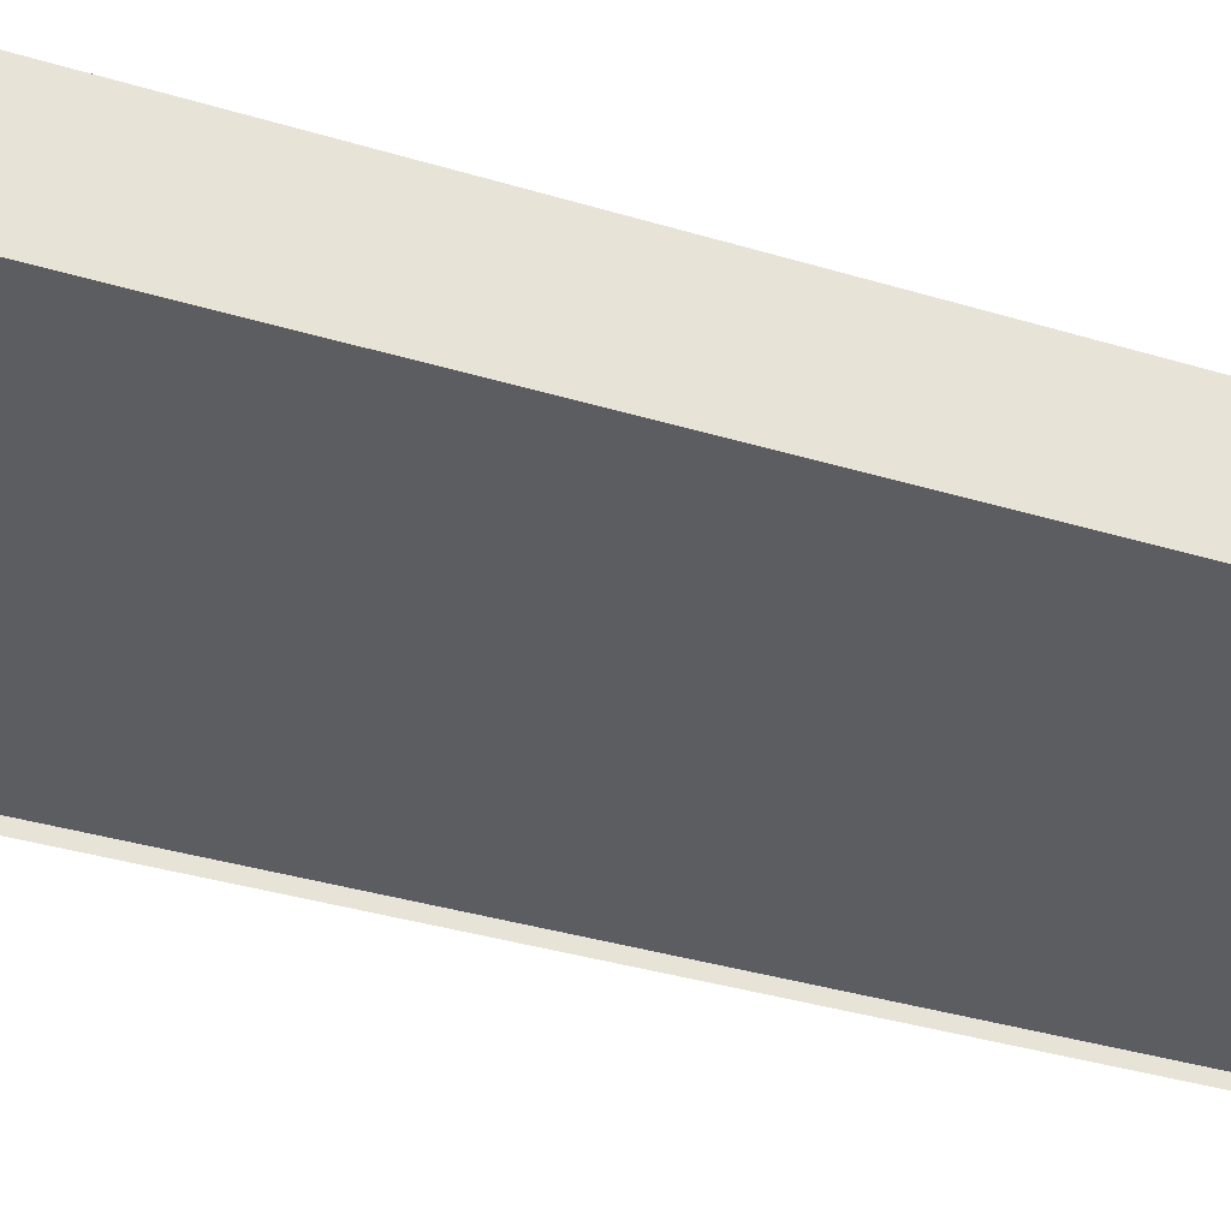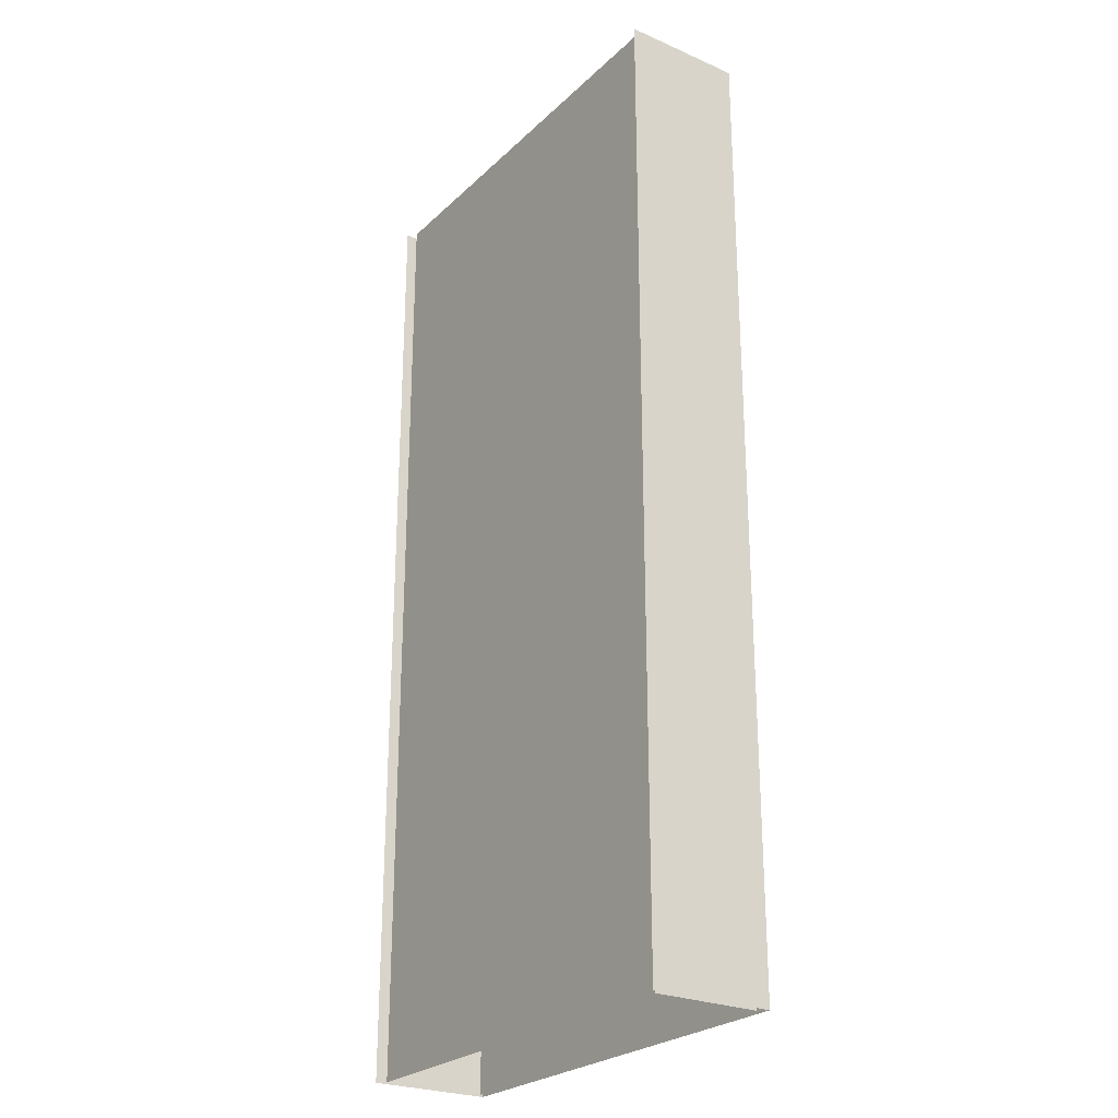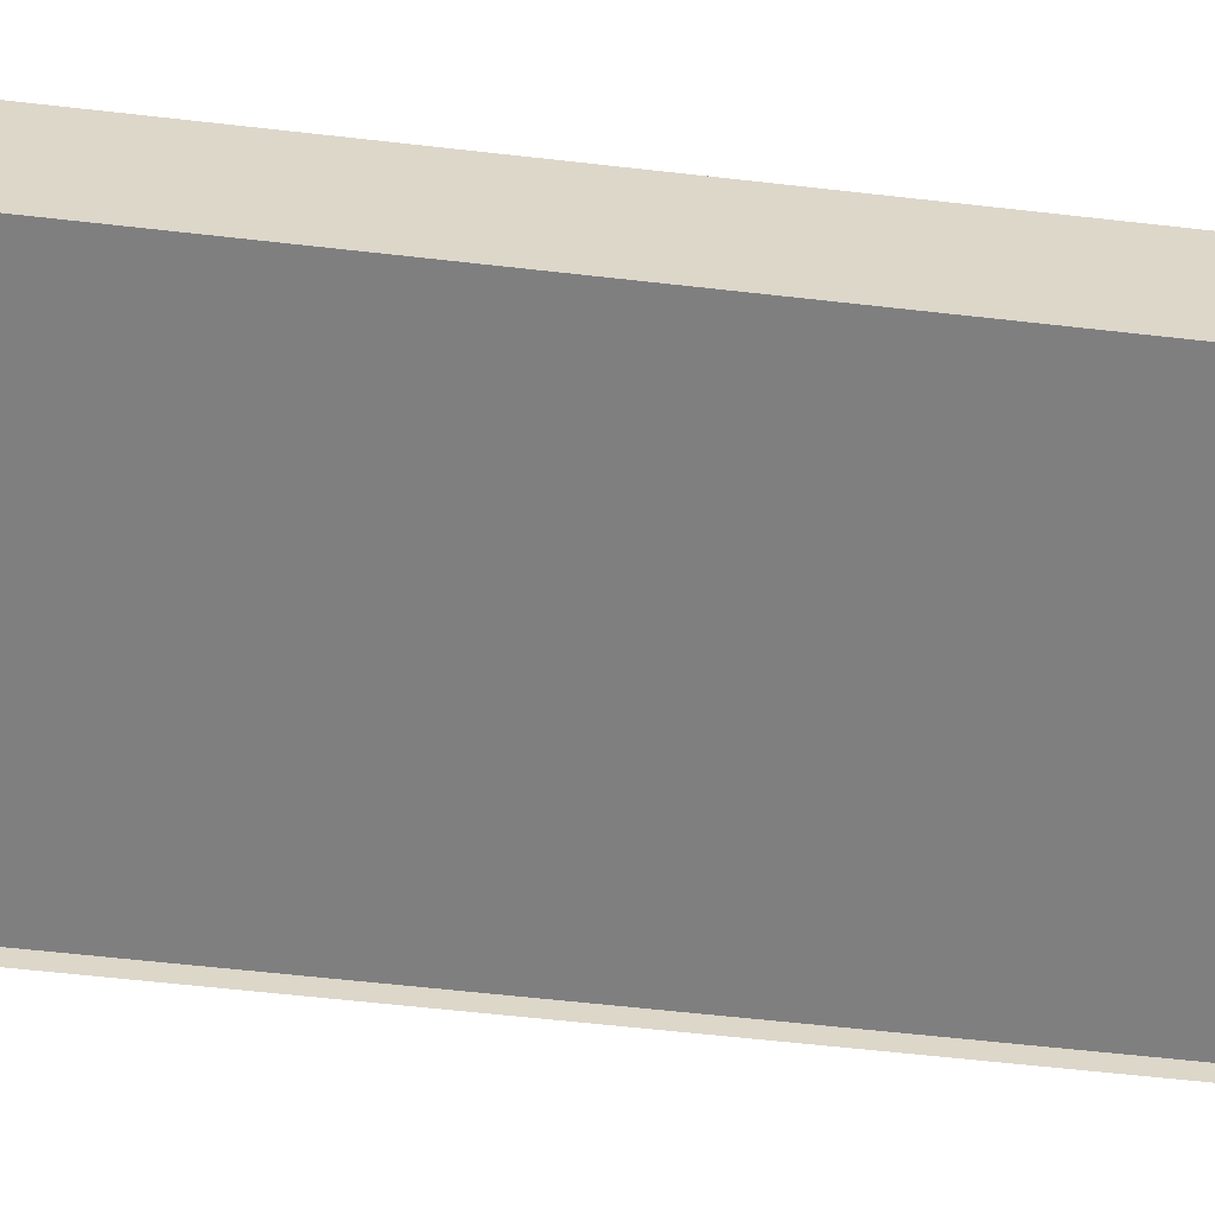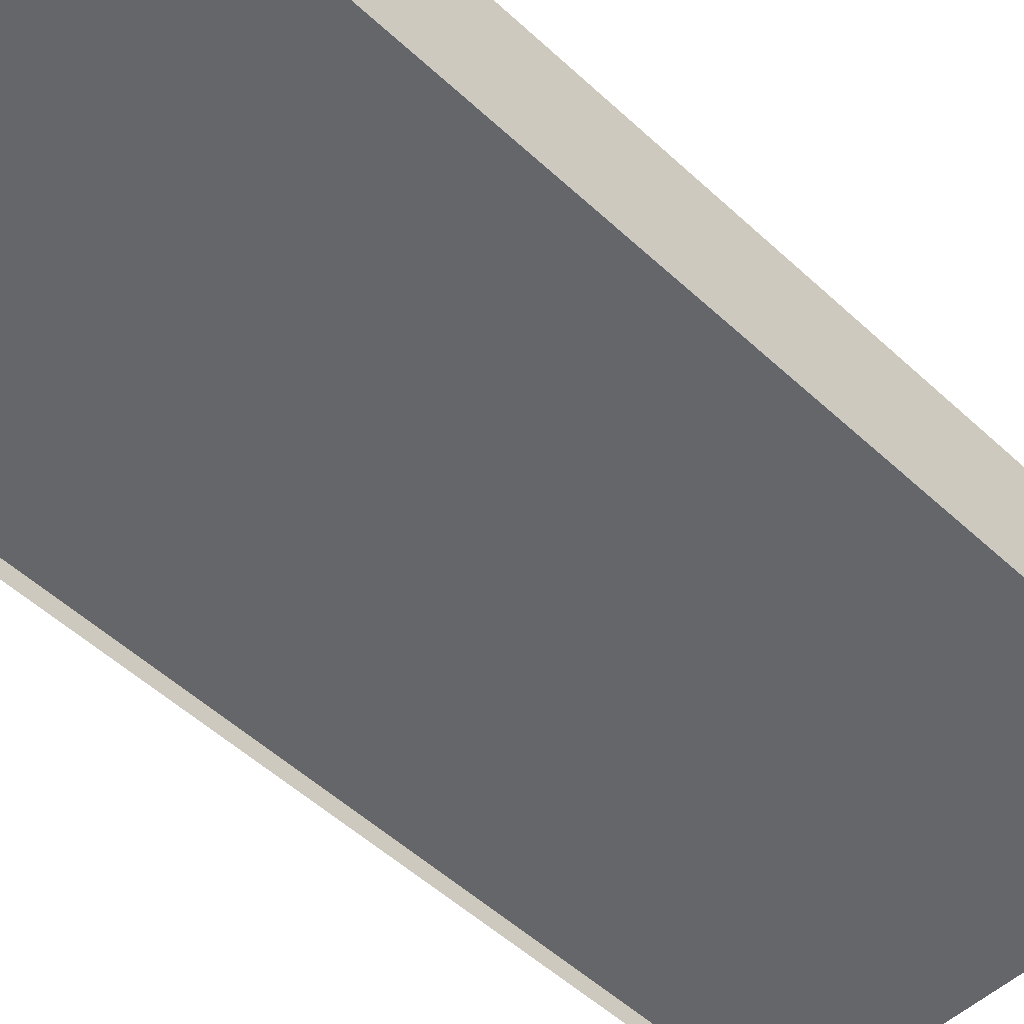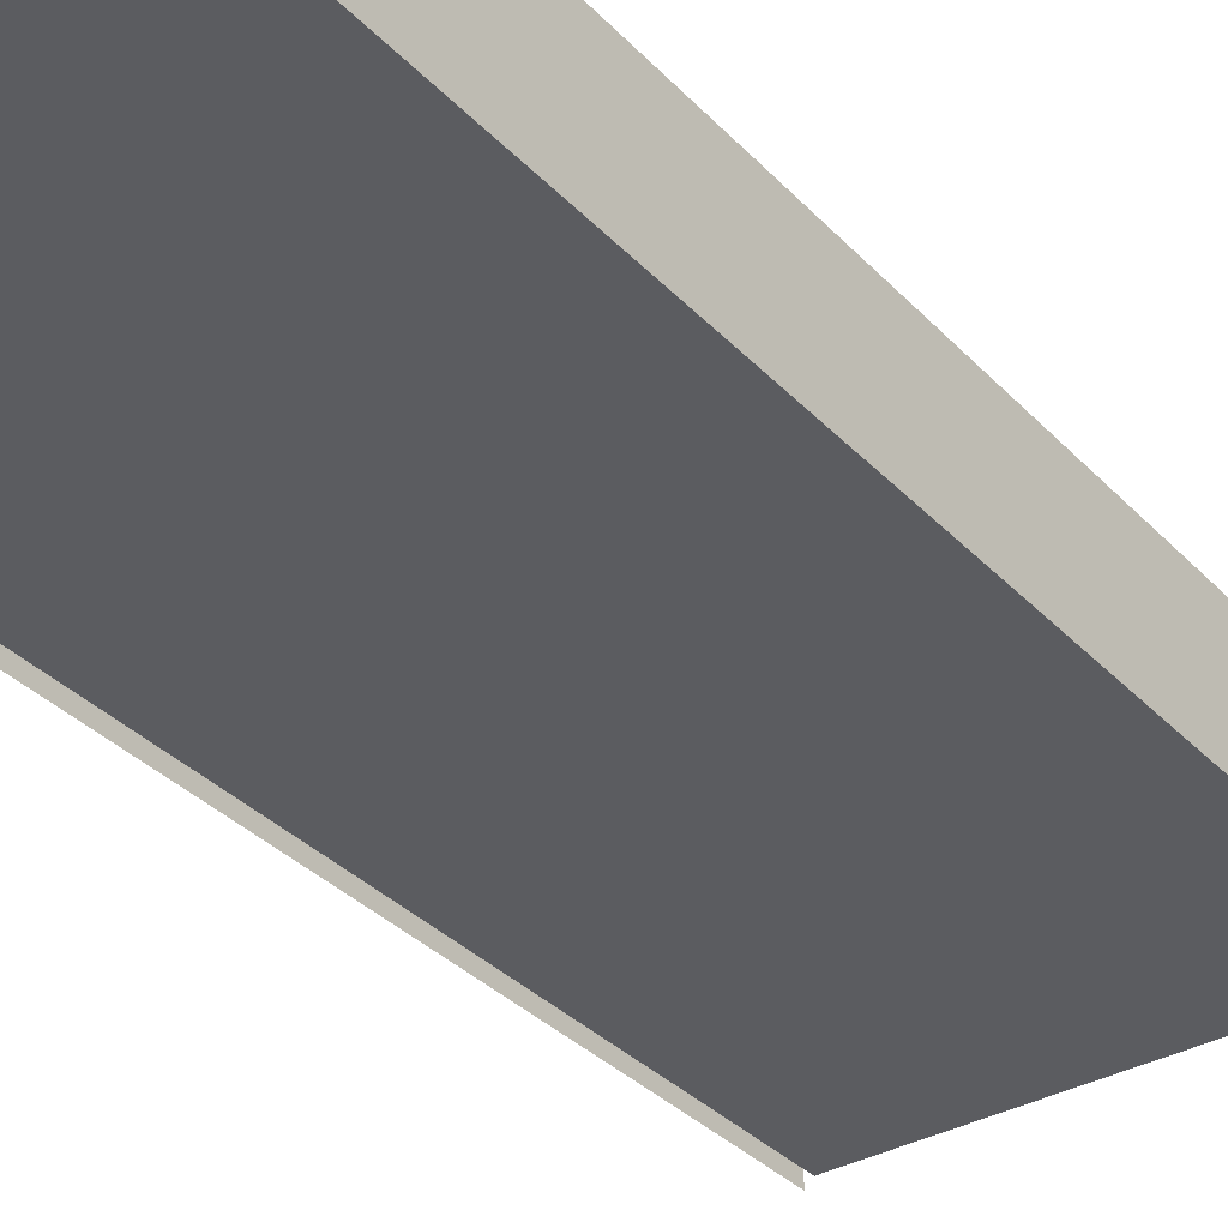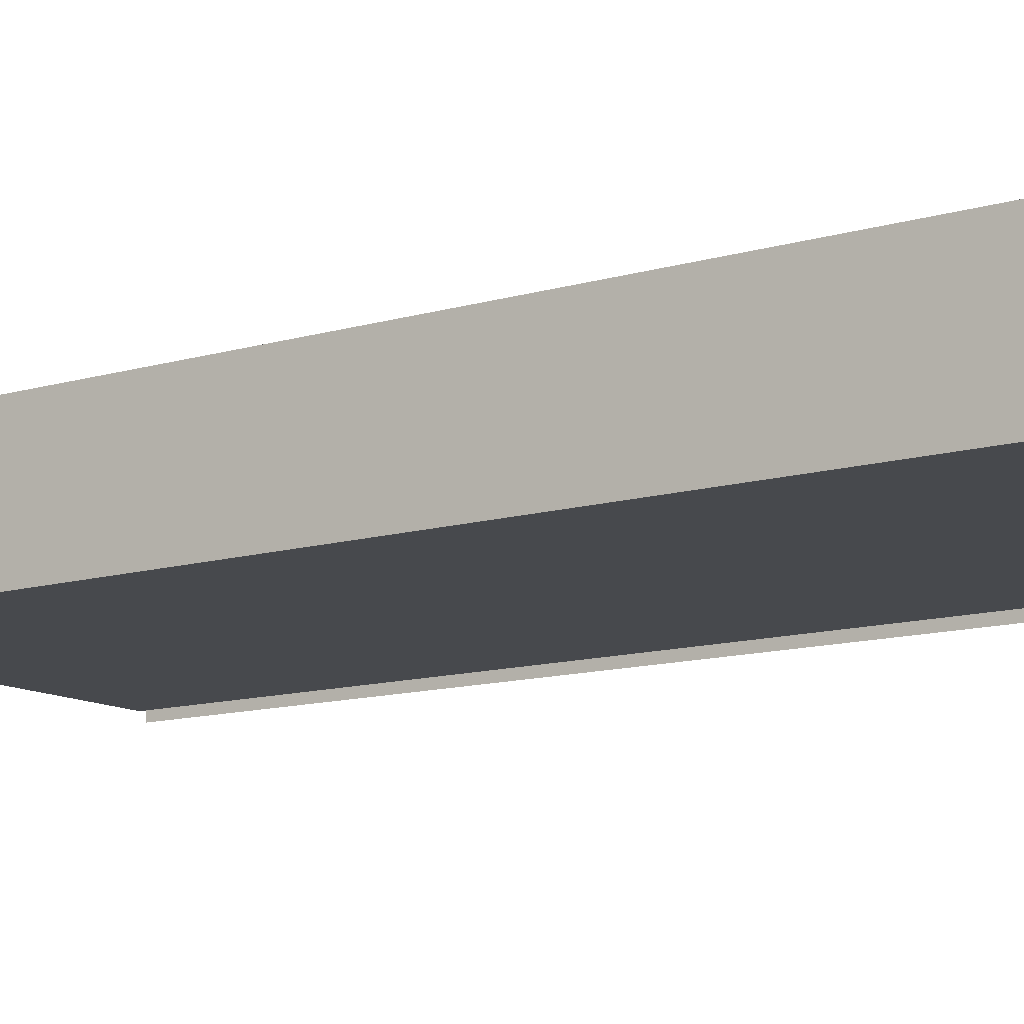
<metadata>
{"format":"obj","ext":"obj","renderer":"f3d","projection":"perspective","resolution":1024,"background":"white","views":[{"elev":-36.9,"azim":-111.3,"up":"+Y"},{"elev":-25.6,"azim":55.3,"up":"+Z"},{"elev":-59.7,"azim":-96.7,"up":"+Y"},{"elev":-51.9,"azim":-135.1,"up":"+Y"},{"elev":-35.3,"azim":36.9,"up":"+Y"},{"elev":-12.2,"azim":-55.0,"up":"+Y"}]}
</metadata>
<code>
v  -0 0 -0
v  14 -0 -0
v  14 -0 -5.333
v  -0 0 -5.333
v  -14 -0 -0
v  -14 -0 5.333
v  -0 0 5.333
v  -14 7 -0
v  -14 7 5.333
v  14 7 -0
v  14 7 -5.333
v  0 7 -0
v  0 7 -5.333
v  -14.5 7.5 -0
v  -14.5 -0.5 -0
v  -14.5 -0.5 5.333
v  -14.5 7.5 5.333
v  14.5 7.5 -0
v  14.5 -0.5 -0
v  14.5 -0.5 -5.333
v  14.5 7.5 -5.333
v  0 7.5 -0
v  0 7.5 5.333
v  14.5 7.5 5.333
v  0 7 5.333
v  0 7.5 -5.333
v  -14.5 7.5 -5.333
v  -0 0 32
v  14 -0 32
v  14 -0 26.67
v  -0 0 26.67
v  14 -0 21.33
v  -0 0 21.33
v  14 -0 16
v  -0 0 16
v  14 -0 10.67
v  -0 0 10.67
v  14 -0 5.333
v  14 -0 -32
v  0 0 -32
v  -0 0 -26.67
v  14 -0 -26.67
v  -0 0 -21.33
v  14 -0 -21.33
v  -0 0 -16
v  14 -0 -16
v  -0 0 -10.67
v  14 -0 -10.67
v  -14 -0 -32
v  -14 -0 -26.67
v  -14 -0 -21.33
v  -14 -0 -16
v  -14 -0 -10.67
v  -14 -0 -5.333
v  -14 -0 32
v  -14 -0 26.67
v  -14 -0 21.33
v  -14 -0 16
v  -14 -0 10.67
v  -14 7 -32
v  -14 7 -26.67
v  -14 7 -21.33
v  -14 7 -16
v  -14 7 -10.67
v  -14 7 -5.333
v  -14 7 32
v  -14 7 26.67
v  -14 7 21.33
v  -14 7 16
v  -14 7 10.67
v  14 7 32
v  14 7 26.67
v  14 7 21.33
v  14 7 16
v  14 7 10.67
v  14 7 5.333
v  14 7 -32
v  14 7 -26.67
v  14 7 -21.33
v  14 7 -16
v  14 7 -10.67
v  0 7 32
v  0 7 26.67
v  0 7 21.33
v  0 7 16
v  0 7 10.67
v  0 7 -32
v  0 7 -26.67
v  0 7 -21.33
v  0 7 -16
v  0 7 -10.67
v  -14.5 7.5 -32
v  -14.5 -0.5 -32
v  -14.5 -0.5 -26.67
v  -14.5 7.5 -26.67
v  -14.5 -0.5 -21.33
v  -14.5 7.5 -21.33
v  -14.5 -0.5 -16
v  -14.5 7.5 -16
v  -14.5 -0.5 -10.67
v  -14.5 7.5 -10.67
v  -14.5 -0.5 -5.333
v  -14.5 -0.5 32
v  -14.5 7.5 32
v  -14.5 7.5 26.67
v  -14.5 -0.5 26.67
v  -14.5 7.5 21.33
v  -14.5 -0.5 21.33
v  -14.5 7.5 16
v  -14.5 -0.5 16
v  -14.5 7.5 10.67
v  -14.5 -0.5 10.67
v  14.5 7.5 32
v  14.5 -0.5 32
v  14.5 -0.5 26.67
v  14.5 7.5 26.67
v  14.5 -0.5 21.33
v  14.5 7.5 21.33
v  14.5 -0.5 16
v  14.5 7.5 16
v  14.5 -0.5 10.67
v  14.5 7.5 10.67
v  14.5 -0.5 5.333
v  14.5 -0.5 -32
v  14.5 7.5 -32
v  14.5 7.5 -26.67
v  14.5 -0.5 -26.67
v  14.5 7.5 -21.33
v  14.5 -0.5 -21.33
v  14.5 7.5 -16
v  14.5 -0.5 -16
v  14.5 7.5 -10.67
v  14.5 -0.5 -10.67
v  0 7.5 -32
v  0 7.5 -26.67
v  0 7.5 -21.33
v  0 7.5 -16
v  0 7.5 -10.67
v  0 7.5 32
v  0 7.5 26.67
v  0 7.5 21.33
v  0 7.5 16
v  0 7.5 10.67
g Plane005
f 1 2 3
f 3 4 1
f 1 5 6
f 6 7 1
f 5 8 9
f 9 6 5
f 2 10 11
f 11 3 2
f 10 12 13
f 13 11 10
f 14 15 16
f 16 17 14
f 18 19 20
f 20 21 18
f 18 22 23
f 23 24 18
f 8 12 25
f 25 9 8
f 14 22 26
f 26 27 14
f 28 29 30
f 30 31 28
f 31 30 32
f 32 33 31
f 33 32 34
f 34 35 33
f 35 34 36
f 36 37 35
f 37 36 38
f 38 7 37
f 7 38 2
f 2 1 7
f 39 40 41
f 41 42 39
f 42 41 43
f 43 44 42
f 44 43 45
f 45 46 44
f 46 45 47
f 47 48 46
f 48 47 4
f 4 3 48
f 40 49 50
f 50 41 40
f 41 50 51
f 51 43 41
f 43 51 52
f 52 45 43
f 45 52 53
f 53 47 45
f 47 53 54
f 54 4 47
f 4 54 5
f 5 1 4
f 55 28 31
f 31 56 55
f 56 31 33
f 33 57 56
f 57 33 35
f 35 58 57
f 58 35 37
f 37 59 58
f 59 37 7
f 7 6 59
f 49 60 61
f 61 50 49
f 50 61 62
f 62 51 50
f 51 62 63
f 63 52 51
f 52 63 64
f 64 53 52
f 53 64 65
f 65 54 53
f 54 65 8
f 8 5 54
f 66 55 56
f 56 67 66
f 67 56 57
f 57 68 67
f 68 57 58
f 58 69 68
f 69 58 59
f 59 70 69
f 70 59 6
f 6 9 70
f 29 71 72
f 72 30 29
f 30 72 73
f 73 32 30
f 32 73 74
f 74 34 32
f 34 74 75
f 75 36 34
f 36 75 76
f 76 38 36
f 38 76 10
f 10 2 38
f 77 39 42
f 42 78 77
f 78 42 44
f 44 79 78
f 79 44 46
f 46 80 79
f 80 46 48
f 48 81 80
f 81 48 3
f 3 11 81
f 71 82 83
f 83 72 71
f 72 83 84
f 84 73 72
f 73 84 85
f 85 74 73
f 74 85 86
f 86 75 74
f 75 86 25
f 25 76 75
f 76 25 12
f 12 10 76
f 87 77 78
f 78 88 87
f 88 78 79
f 79 89 88
f 89 79 80
f 80 90 89
f 90 80 81
f 81 91 90
f 91 81 11
f 11 13 91
f 92 93 94
f 94 95 92
f 95 94 96
f 96 97 95
f 97 96 98
f 98 99 97
f 99 98 100
f 100 101 99
f 101 100 102
f 102 27 101
f 27 102 15
f 15 14 27
f 103 104 105
f 105 106 103
f 106 105 107
f 107 108 106
f 108 107 109
f 109 110 108
f 110 109 111
f 111 112 110
f 112 111 17
f 17 16 112
f 113 114 115
f 115 116 113
f 116 115 117
f 117 118 116
f 118 117 119
f 119 120 118
f 120 119 121
f 121 122 120
f 122 121 123
f 123 24 122
f 24 123 19
f 19 18 24
f 124 125 126
f 126 127 124
f 127 126 128
f 128 129 127
f 129 128 130
f 130 131 129
f 131 130 132
f 132 133 131
f 133 132 21
f 21 20 133
f 125 134 135
f 135 126 125
f 126 135 136
f 136 128 126
f 128 136 137
f 137 130 128
f 130 137 138
f 138 132 130
f 132 138 26
f 26 21 132
f 21 26 22
f 22 18 21
f 139 113 116
f 116 140 139
f 140 116 118
f 118 141 140
f 141 118 120
f 120 142 141
f 142 120 122
f 122 143 142
f 143 122 24
f 24 23 143
f 60 87 88
f 88 61 60
f 61 88 89
f 89 62 61
f 62 89 90
f 90 63 62
f 63 90 91
f 91 64 63
f 64 91 13
f 13 65 64
f 65 13 12
f 12 8 65
f 82 66 67
f 67 83 82
f 83 67 68
f 68 84 83
f 84 68 69
f 69 85 84
f 85 69 70
f 70 86 85
f 86 70 9
f 9 25 86
f 104 139 140
f 140 105 104
f 105 140 141
f 141 107 105
f 107 141 142
f 142 109 107
f 109 142 143
f 143 111 109
f 111 143 23
f 23 17 111
f 17 23 22
f 22 14 17
f 134 92 95
f 95 135 134
f 135 95 97
f 97 136 135
f 136 97 99
f 99 137 136
f 137 99 101
f 101 138 137
f 138 101 27
f 27 26 138

</code>
